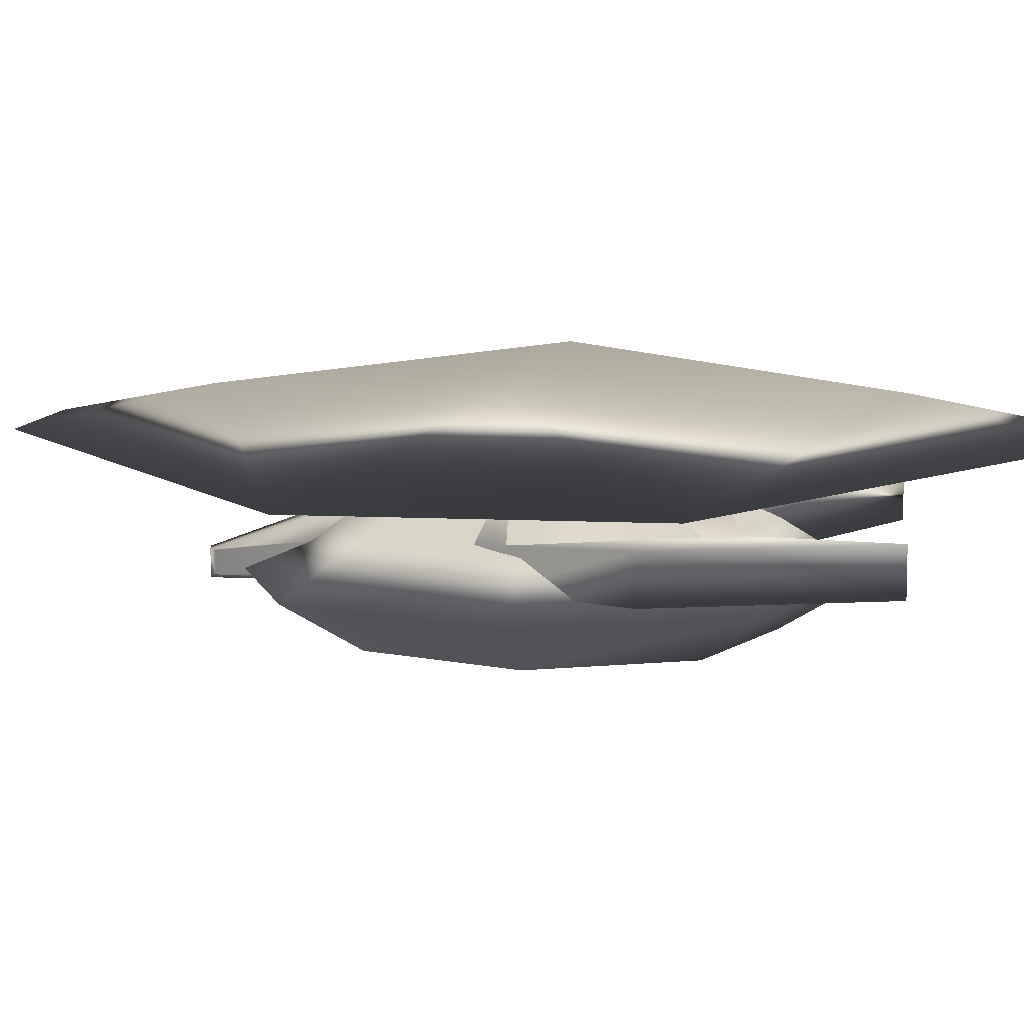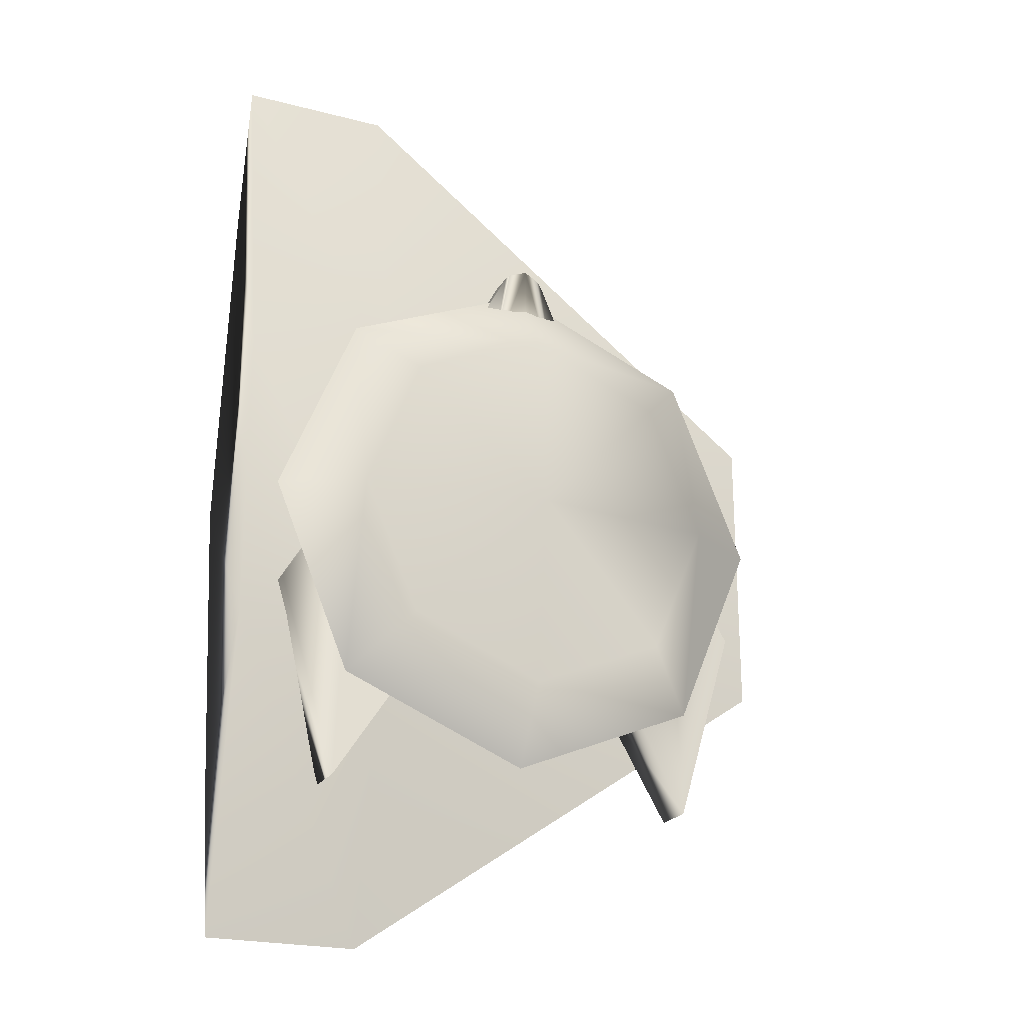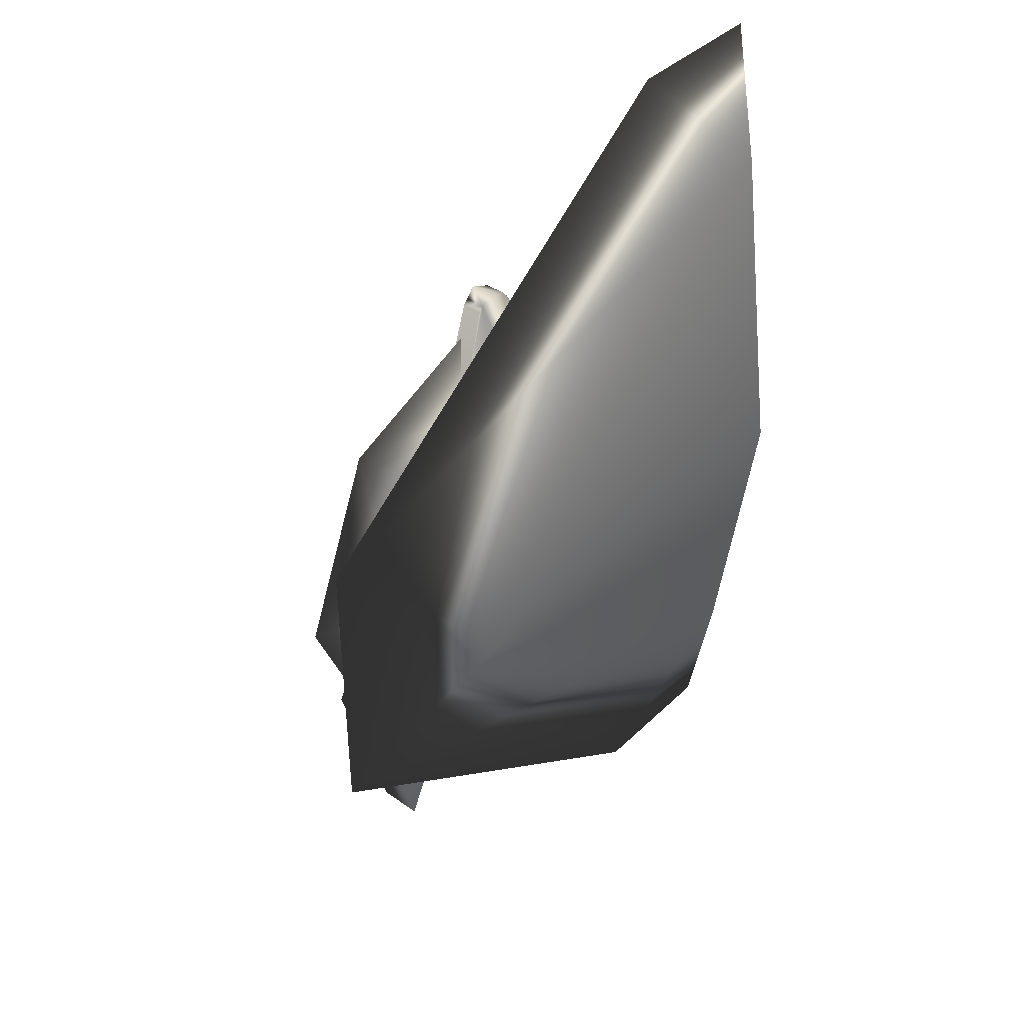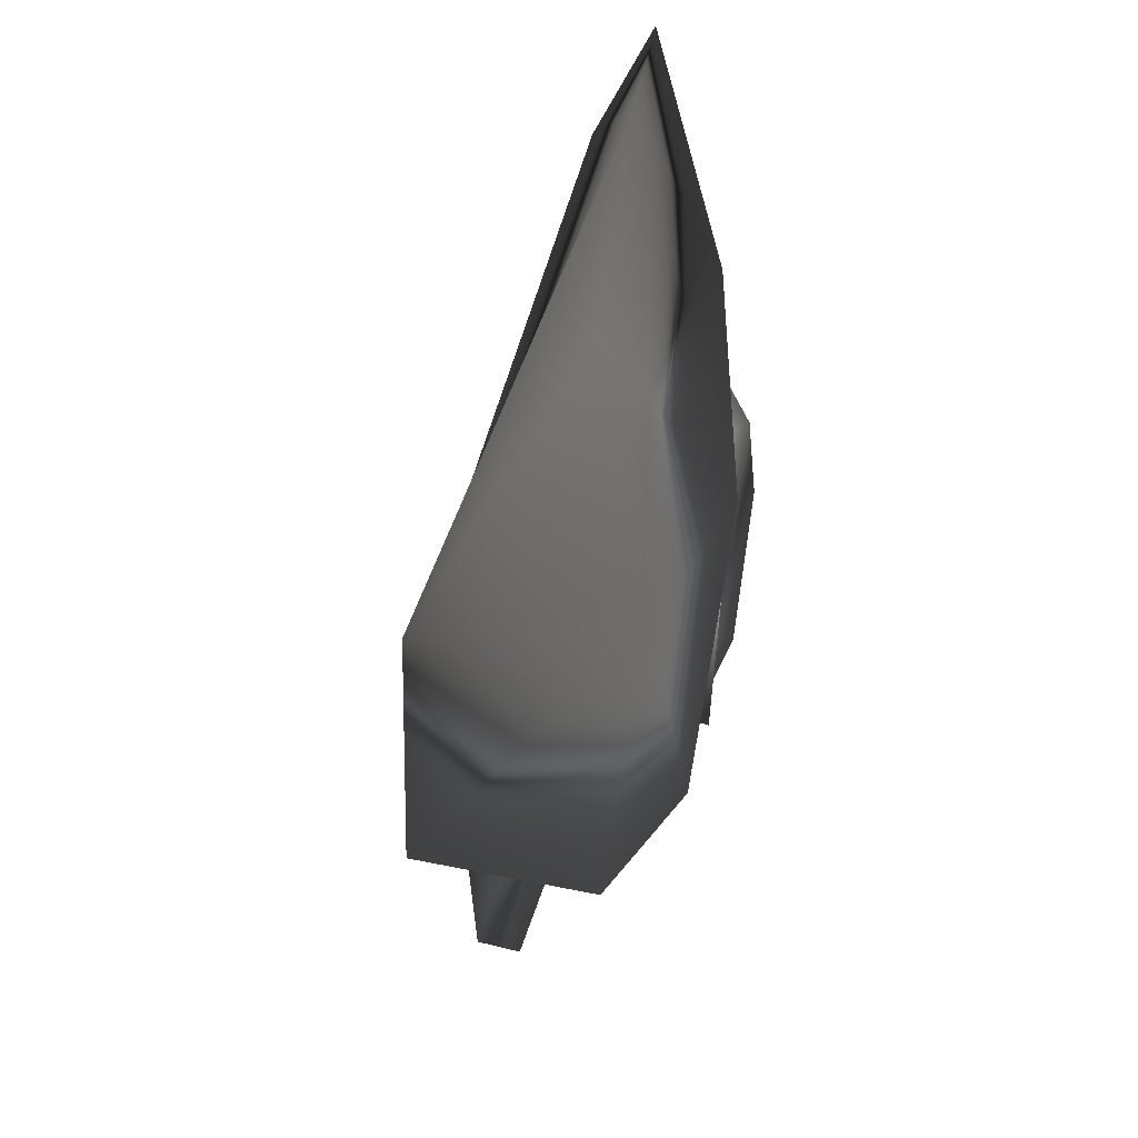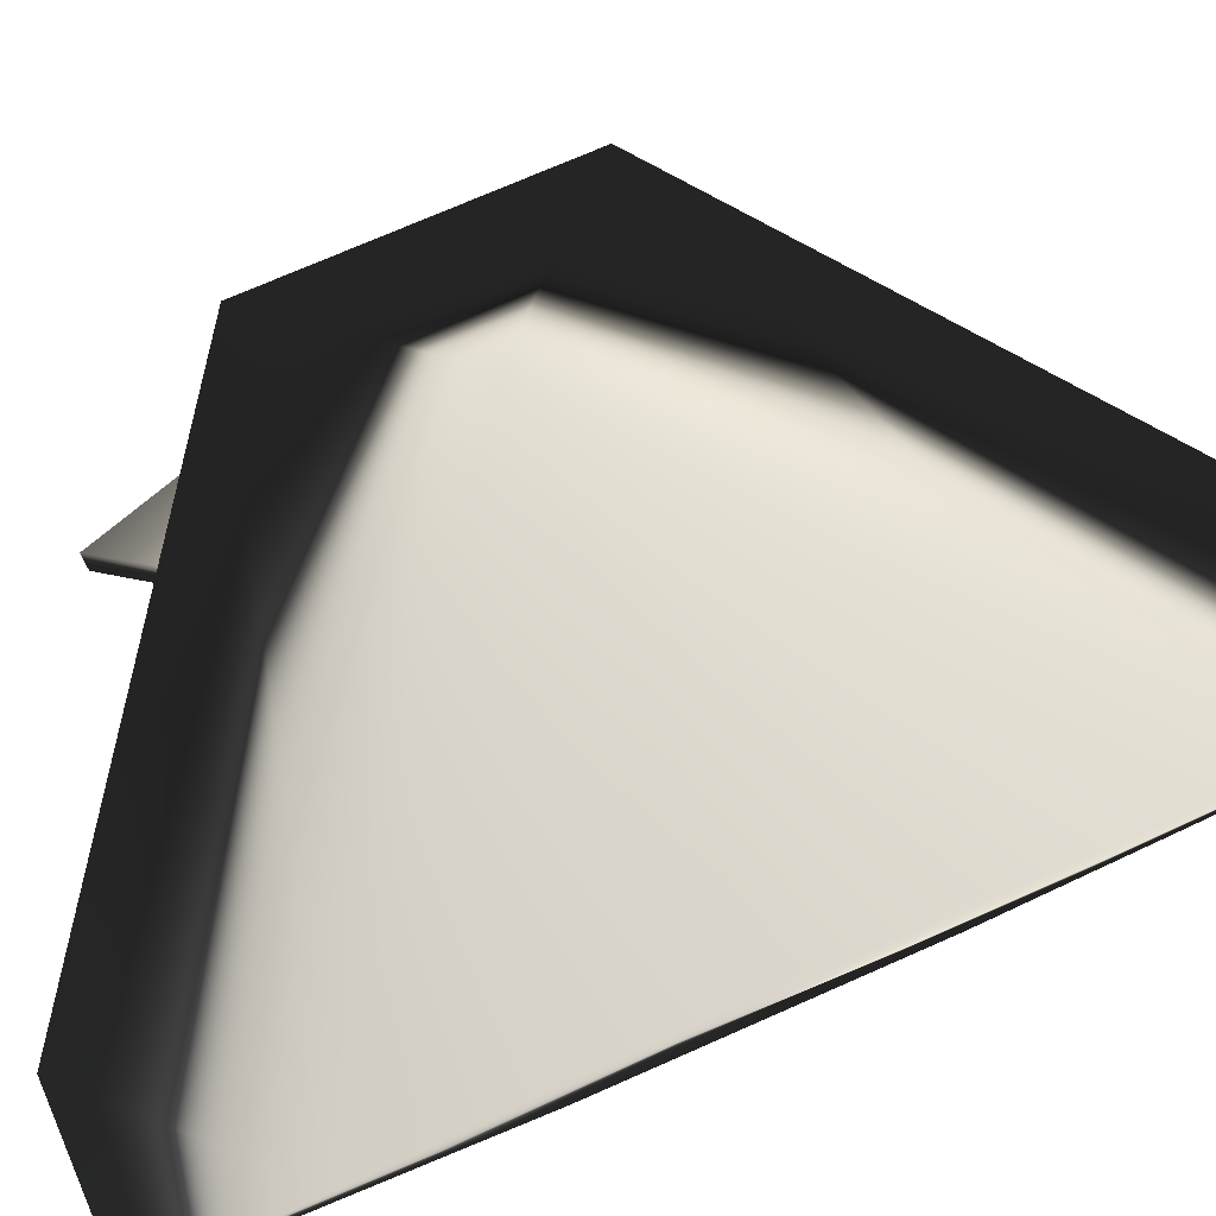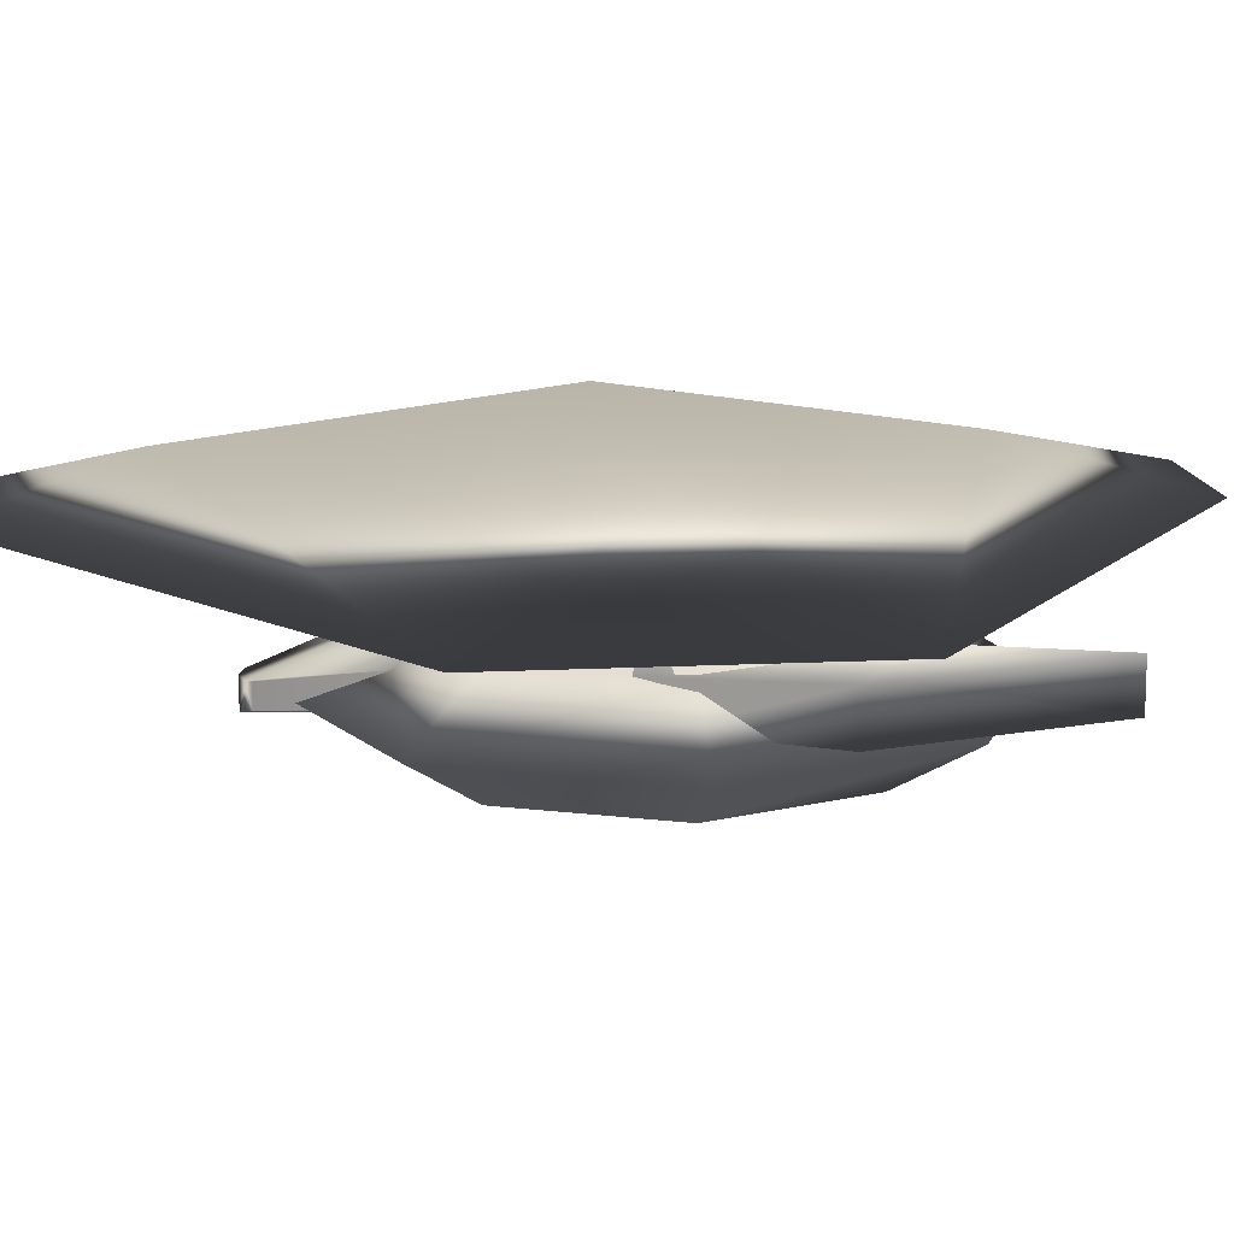
<metadata>
{"format":"obj","ext":"obj","renderer":"f3d","projection":"perspective","resolution":1024,"background":"white","views":[{"elev":8.9,"azim":97.8,"up":"+Y"},{"elev":-22.3,"azim":-24.2,"up":"+Z"},{"elev":40.6,"azim":130.8,"up":"+Z"},{"elev":-41.0,"azim":-114.6,"up":"+Z"},{"elev":73.8,"azim":-113.7,"up":"+Y"},{"elev":13.5,"azim":83.5,"up":"+Y"}]}
</metadata>
<code>
g
v  0.4843 -0.1989 0
v  0.3425 -0.1989 -0.3425
v  0 -0.1989 -0.4843
v  -0.3425 -0.1989 -0.3425
v  -0.4843 -0.1989 0
v  -0.3425 -0.1989 0.3425
v  0 -0.1989 0.4843
v  0.3425 -0.1989 0.3425
v  0.685 -0.07976 0
v  0.4843 -0.07976 -0.4843
v  0 -0.07976 -0.685
v  -0.4843 -0.07976 -0.4843
v  -0.685 -0.07976 0
v  -0.4843 -0.07976 0.4843
v  0 -0.07976 0.685
v  0.4843 -0.07976 0.4843
v  0.4843 0.03939 0
v  0.3425 0.03939 -0.3425
v  0 0.03939 -0.4843
v  -0.3425 0.03939 -0.3425
v  -0.4843 0.03939 0
v  -0.3425 0.03939 0.3425
v  0 0.03939 0.4843
v  0.3425 0.03939 0.3425
v  0 -0.2483 0
v  0 0.2483 0
g default
f -26 -17 -18
f -26 -11 -19
f -26 -2 -25
f -25 -17 -26
f -25 -2 -24
f -24 -17 -25
f -24 -15 -16
f -24 -2 -23
f -23 -15 -24
f -23 -2 -22
f -22 -15 -23
f -22 -13 -14
f -22 -2 -21
f -21 -13 -22
f -21 -2 -20
f -20 -13 -21
f -20 -11 -12
f -20 -2 -19
f -19 -11 -20
f -19 -2 -26
f -18 -11 -26
f -18 -10 -11
f -17 -10 -18
f -17 -8 -9
f -16 -17 -24
f -16 -8 -17
f -15 -8 -16
f -15 -6 -7
f -14 -15 -22
f -14 -6 -15
f -13 -6 -14
f -13 -4 -5
f -12 -13 -20
f -12 -4 -13
f -11 -10 -3
f -11 -4 -12
f -10 -1 -3
f -9 -10 -17
f -9 -1 -10
f -8 -1 -9
f -7 -8 -15
f -7 -1 -8
f -6 -1 -7
f -5 -6 -13
f -5 -1 -6
f -4 -1 -5
f -3 -4 -11
f -3 -1 -4
g
v  -0.466 -0.0461 0.061
v  -0.466 0.04563 0.061
v  -0.2848 -0.09327 -0.4116
v  -0.2848 0.04563 -0.4116
v  -0.05344 -0.04908 0.7204
v  -0.05344 -0.1021 0.7204
v  0 -0.04908 0.7441
v  0 -0.1187 0.7441
v  0 0.1165 -0.3508
v  0 -0.164 -0.3508
v  0 0.164 0.061
v  0 -0.164 0.061
v  -0.6476 -0.03873 -0.238
v  -0.6476 0.07144 -0.238
v  -0.4966 0.07144 -0.7441
v  -0.4966 -0.03873 -0.7441
v  -0.04083 -0.1021 0.7346
v  -0.04083 -0.04908 0.7346
v  -0.1696 0.1165 -0.3812
v  -0.1696 -0.1474 -0.3812
v  -0.1696 0.164 0.061
v  -0.1696 -0.1474 0.061
v  -0.09131 0.04578 0.4724
v  -0.09131 -0.1001 0.4724
v  0 0.04578 0.4724
v  0 -0.1167 0.4724
v  -0.1826 -0.06934 0.4724
v  -0.1826 -0.001722 0.4724
v  0.466 -0.0461 0.061
v  0.466 0.04563 0.061
v  0.2848 -0.09327 -0.4116
v  0.2848 0.04563 -0.4116
v  0.05344 -0.04908 0.7204
v  0.05344 -0.1021 0.7204
v  0.6476 -0.03873 -0.238
v  0.6476 0.07144 -0.238
v  0.4966 0.07144 -0.7441
v  0.4966 -0.03873 -0.7441
v  0.04083 -0.1021 0.7346
v  0.04083 -0.04908 0.7346
v  0.1696 0.1165 -0.3812
v  0.1696 -0.1474 -0.3812
v  0.1696 0.164 0.061
v  0.1696 -0.1474 0.061
v  0.09131 0.04578 0.4724
v  0.09131 -0.1001 0.4724
v  0.1826 -0.06934 0.4724
v  0.1826 -0.001722 0.4724
g default01
f -48 -33 -46
f -48 -29 -27
f -48 -25 -22
f -48 -21 -47
f -47 -35 -48
f -47 -21 -28
f -46 -33 -45
f -46 -29 -48
f -45 -35 -47
f -45 -29 -46
f -45 -28 -30
f -44 -21 -43
f -43 -31 -44
f -43 -25 -32
f -43 -21 -22
f -42 -31 -41
f -42 -9 -24
f -41 -31 -32
f -41 -25 -23
f -41 -9 -42
f -41 -3 -10
f -40 -29 -30
f -40 -28 -38
f -40 -7 -39
f -40 -6 -8
f -39 -29 -40
f -39 -7 -37
f -38 -6 -40
f -37 -29 -39
f -37 -25 -27
f -37 -7 -5
f -37 -3 -23
f -36 -48 -35
f -36 -33 -48
f -35 -45 -34
f -35 -33 -36
f -34 -45 -33
f -34 -33 -35
f -32 -31 -43
f -32 -25 -41
f -31 -24 -26
f -31 -21 -44
f -30 -29 -45
f -30 -28 -40
f -28 -45 -47
f -28 -24 -38
f -28 -21 -26
f -27 -29 -37
f -27 -25 -48
f -26 -24 -28
f -26 -21 -31
f -24 -31 -42
f -24 -6 -38
f -23 -25 -37
f -23 -3 -41
f -22 -25 -43
f -22 -21 -48
f -20 -13 -19
f -20 -11 -14
f -20 -7 -18
f -20 -3 -5
f -20 -1 -2
f -19 -17 -6
f -19 -13 -17
f -19 -1 -20
f -18 -11 -20
f -18 -7 -17
f -17 -11 -18
f -17 -7 -8
f -16 -9 -15
f -16 -1 -9
f -15 -9 -10
f -15 -3 -2
f -15 -1 -16
f -14 -11 -13
f -13 -20 -14
f -13 -11 -12
f -12 -17 -13
f -11 -17 -12
f -10 -9 -41
f -10 -3 -15
f -9 -1 -4
f -8 -7 -40
f -8 -6 -17
f -6 -24 -4
f -6 -1 -19
f -5 -7 -20
f -5 -3 -37
f -4 -24 -9
f -4 -1 -6
f -2 -3 -20
f -2 -1 -15
g
v  -0.7453 0.1518 1.297
v  -0.3569 0.152 1.297
v  0.8086 0.152 0.4289
v  -0.7453 0 0.4221
v  -0.3569 0 0.4221
v  -0.7453 0 -0.3294
v  -0.3569 0 -0.3294
v  0.8086 0.152 -0.3383
v  -0.7453 0.1518 -1.135
v  -0.3569 0.152 -1.135
v  -0.7453 0.2235 0.913
v  0.4201 0.3358 0.04529
v  -0.7453 0.3358 0.04529
v  -0.7453 0.2235 -0.7518
g Box01
f -14 -11 -10
f -10 -13 -14
f -10 -12 -13
f -11 -9 -8
f -8 -10 -11
f -10 -8 -7
f -7 -12 -10
f -9 -6 -5
f -5 -8 -9
f -8 -5 -7
f -14 -13 -4
f -12 -4 -13
f -12 -3 -4
f -3 -2 -4
f -3 -1 -2
f -3 -12 -7
f -5 -6 -1
f -1 -3 -7
f -7 -5 -1
f -6 -9 -1
f -2 -1 -9
f -9 -11 -4
f -4 -2 -9
f -14 -4 -11
g

</code>
